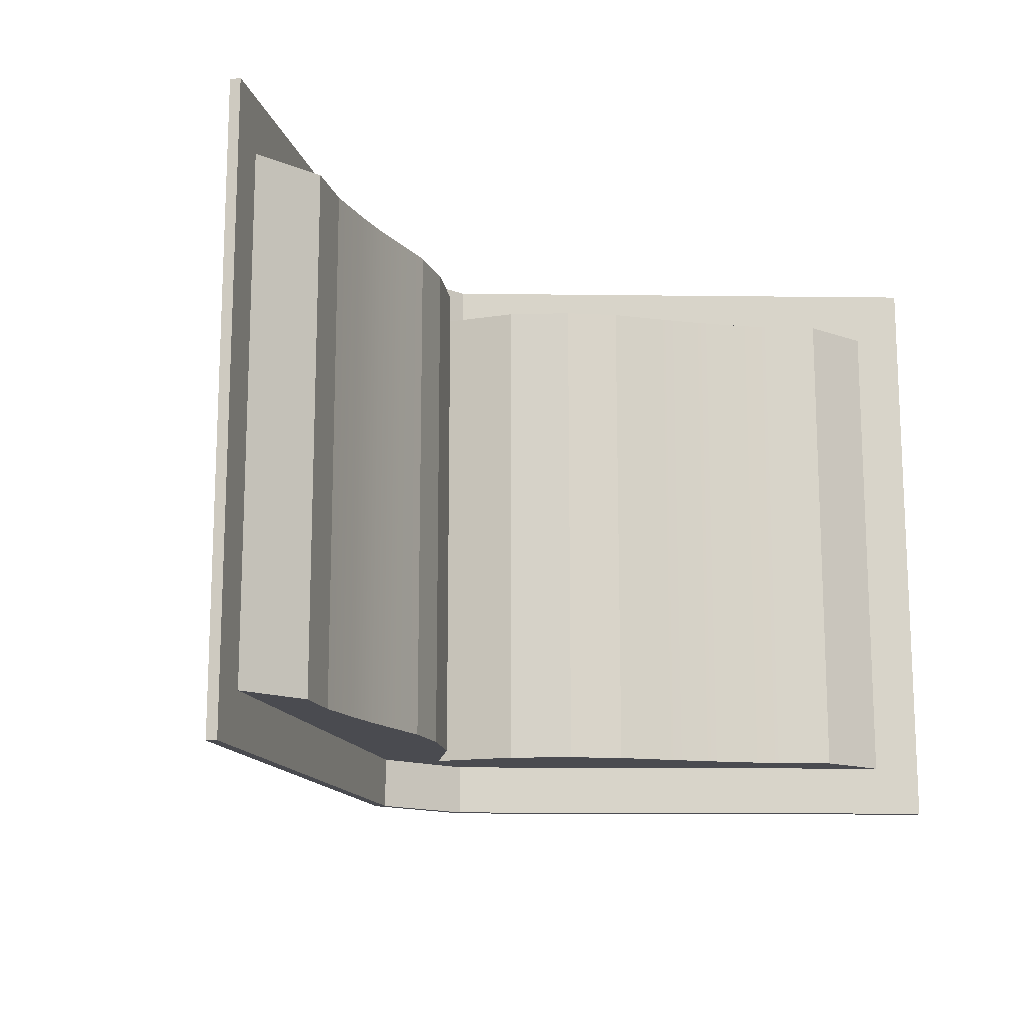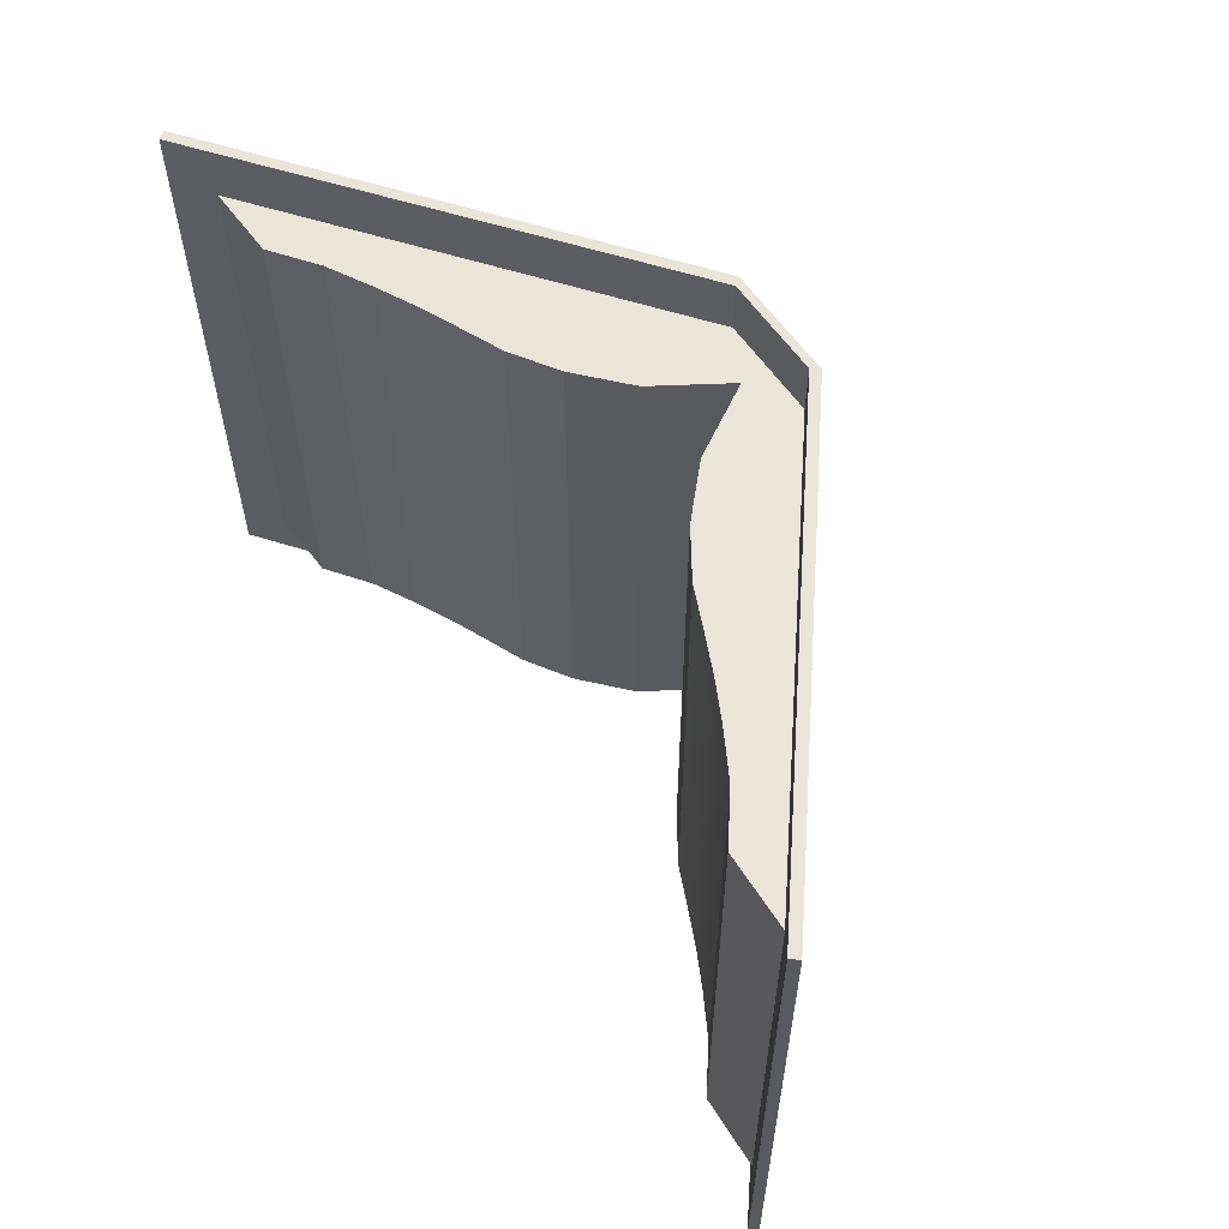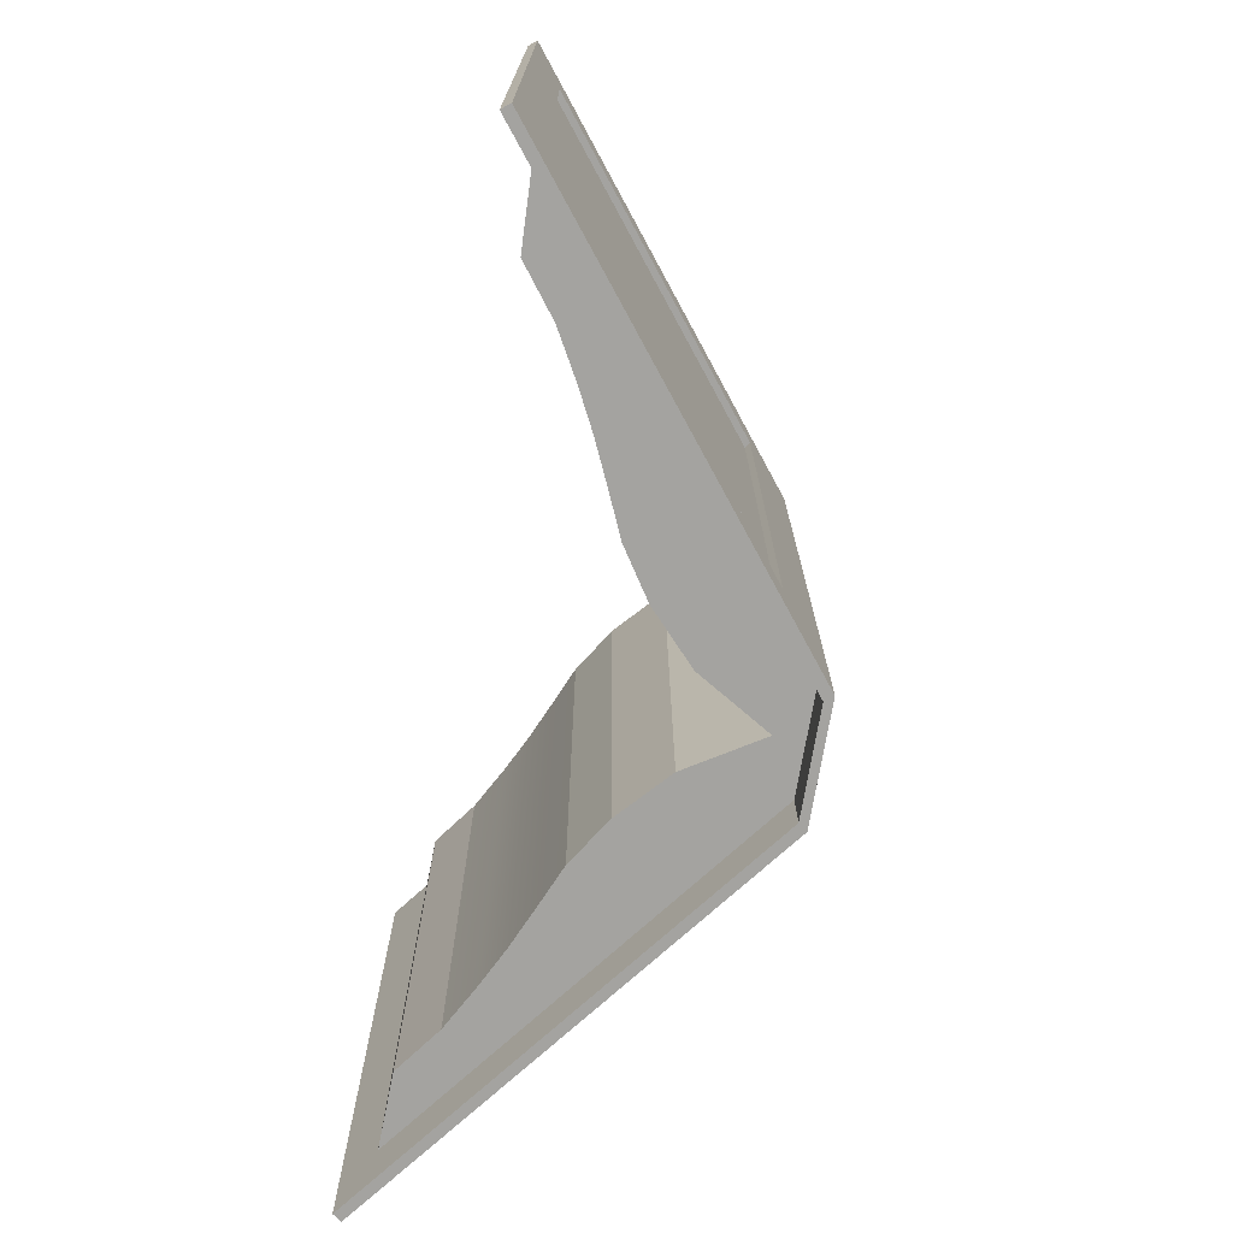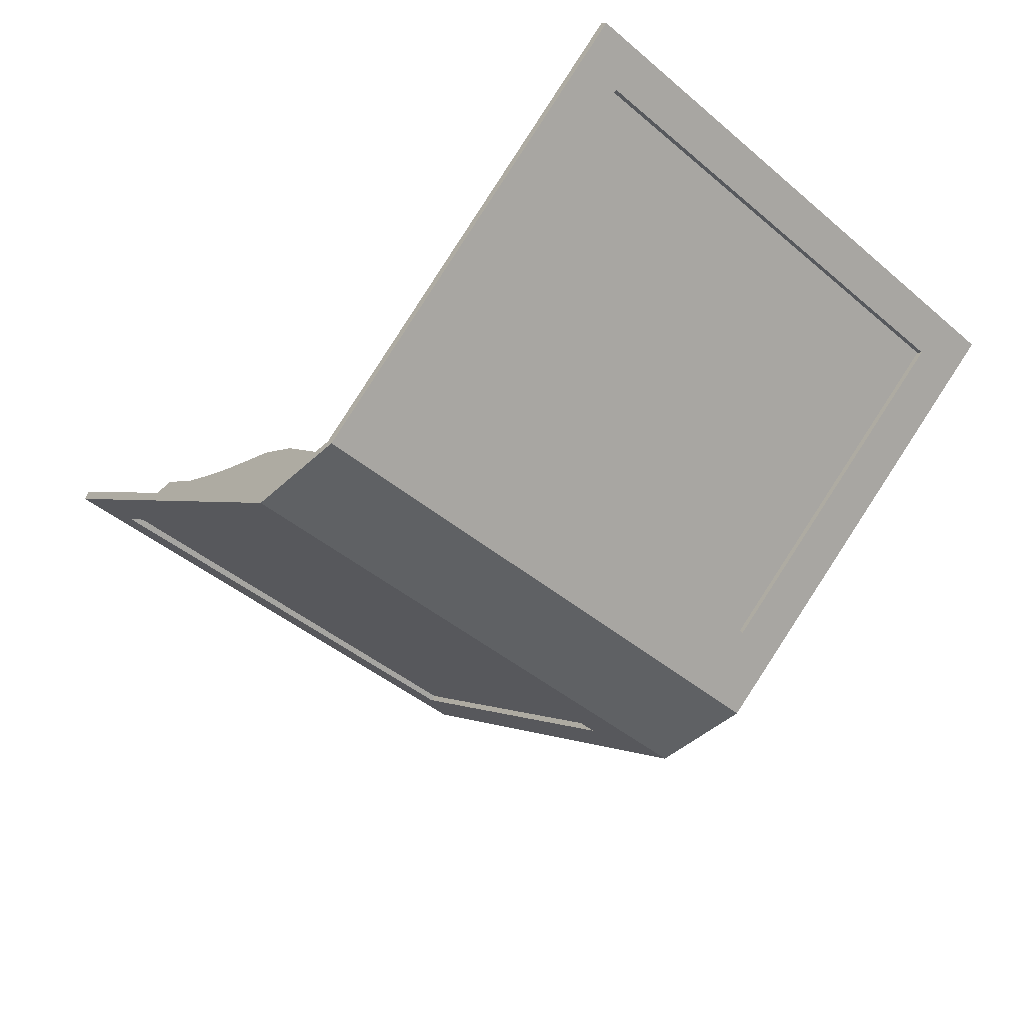
<metadata>
{"format":"obj","ext":"obj","renderer":"f3d","projection":"perspective","resolution":1024,"background":"white","views":[{"elev":-14.4,"azim":140.6,"up":"+Z"},{"elev":58.4,"azim":-123.9,"up":"+Z"},{"elev":-72.9,"azim":-99.5,"up":"+Z"},{"elev":-46.1,"azim":-133.5,"up":"+Y"}]}
</metadata>
<code>
v -23.97 16.37 15.86
v -23.65 16.79 15.86
v -2.977 0 15.86
v -2.649 0.4208 15.86
v -23.65 16.79 -15.86
v -23.97 16.37 -15.86
v -2.649 0.4208 -15.86
v -2.977 0 -15.86
v 0.3504 0.4208 15.86
v 0.3504 0.4208 -15.86
v 0.02229 -6.148e-08 -15.86
v 0.02229 -6.148e-08 15.86
v -23.65 16.79 13
v -2.649 0.4208 13
v 0.3504 0.4208 13
v 0.02229 -6.148e-08 13
v -2.977 0 13
v -23.97 16.37 13
v -23.65 16.79 -13.26
v -23.97 16.37 -13.26
v -2.977 0 -13.26
v 0.02229 -6.148e-08 -13.26
v 0.3504 0.4208 -13.26
v -2.649 0.4208 -13.26
v -22.09 14.9 15.86
v -21.76 15.32 15.86
v -21.76 15.32 13
v -21.76 15.32 -13.26
v -21.76 15.32 -15.86
v -22.09 14.9 -15.86
v -22.09 14.9 -13.26
v -22.09 14.9 13
v 0.1147 1.664 13
v 3.114 1.664 13
v 3.114 1.664 -13.26
v 0.1147 1.664 -13.26
v -17.88 15.19 13
v -17.88 15.19 -13.26
v -2.252 5.525 13
v -2.252 5.525 -13.26
v -5.949 2.993 -13.26
v -5.949 2.993 -15.86
v -6.277 2.572 -15.86
v -6.277 2.572 -13.26
v -6.277 2.572 13
v -6.277 2.572 15.86
v -5.949 2.993 15.86
v -5.949 2.993 13
v -4.747 7.823 13
v -8.295 4.822 13
v -8.295 4.822 15.86
v -8.623 4.401 15.86
v -8.623 4.401 13
v -8.623 4.401 -13.26
v -8.623 4.401 -15.86
v -8.295 4.822 -15.86
v -8.295 4.822 -13.26
v -4.747 7.823 -13.26
v -10.62 6.634 13
v -10.62 6.634 15.86
v -10.95 6.213 15.86
v -10.95 6.213 13
v -10.95 6.213 -13.26
v -10.95 6.213 -15.86
v -10.62 6.634 -15.86
v -10.62 6.634 -13.26
v -7.138 9.367 -13.26
v -7.138 9.367 13
v -12.61 8.184 13
v -12.61 8.184 15.86
v -12.94 7.763 15.86
v -12.94 7.763 13
v -12.94 7.763 -13.26
v -12.94 7.763 -15.86
v -12.61 8.184 -15.86
v -12.61 8.184 -13.26
v -9.265 10.29 -13.26
v -9.265 10.29 13
v -14.78 9.875 13
v -14.78 9.875 15.86
v -15.1 9.454 15.86
v -15.1 9.454 13
v -15.1 9.454 -13.26
v -15.1 9.454 -15.86
v -14.78 9.875 -15.86
v -14.78 9.875 -13.26
v -11.31 11.2 -13.26
v -11.31 11.2 13
v -16.85 11.49 13
v -16.85 11.49 15.86
v -17.18 11.07 15.86
v -17.18 11.07 13
v -17.18 11.07 -13.26
v -17.18 11.07 -15.86
v -16.85 11.49 -15.86
v -16.85 11.49 -13.26
v -13.26 12.18 -13.26
v -13.26 12.18 13
v -19.28 13.39 13
v -19.28 13.39 15.86
v -19.61 12.97 15.86
v -19.61 12.97 13
v -19.61 12.97 -13.26
v -19.61 12.97 -15.86
v -19.28 13.39 -15.86
v -19.28 13.39 -13.26
v -15.55 13.44 -13.26
v -15.55 13.44 13
v -21.8 15.11 -13.26
v -21.8 15.11 13
v -5.988 2.791 -13.26
v -5.988 2.791 13
v -8.334 4.62 13
v -8.334 4.62 -13.26
v -10.66 6.431 13
v -10.66 6.431 -13.26
v -12.65 7.982 13
v -12.65 7.982 -13.26
v -14.82 9.672 13
v -14.82 9.672 -13.26
v -16.89 11.29 13
v -16.89 11.29 -13.26
v -19.32 13.19 13
v -19.32 13.19 -13.26
v -23.97 16.37 -8.635
v -23.65 16.79 -8.635
v -21.76 15.32 -8.635
v -17.88 15.19 -8.635
v -15.55 13.44 -8.635
v -13.26 12.18 -8.635
v -11.31 11.2 -8.635
v -9.265 10.29 -8.635
v -7.138 9.367 -8.635
v -4.747 7.823 -8.635
v -2.252 5.525 -8.635
v 0.1147 1.664 -8.635
v 3.114 1.664 -8.635
v 0.3504 0.4208 -8.635
v 0.02229 -6.148e-08 -8.635
v -2.977 0 -8.635
v -6.277 2.572 -8.635
v -5.988 2.791 -8.635
v -8.334 4.62 -8.635
v -10.66 6.431 -8.635
v -12.65 7.982 -8.635
v -14.82 9.672 -8.635
v -16.89 11.29 -8.635
v -19.32 13.19 -8.635
v -21.8 15.11 -8.635
v -22.09 14.9 -8.635
v -23.97 16.37 1.628
v -23.65 16.79 1.628
v -21.76 15.32 1.628
v -17.88 15.19 1.628
v -15.55 13.44 1.628
v -13.26 12.18 1.628
v -11.31 11.2 1.628
v -9.265 10.29 1.628
v -7.138 9.367 1.628
v -4.747 7.823 1.628
v -2.252 5.525 1.628
v 0.1147 1.664 1.628
v 3.114 1.664 1.628
v 0.3504 0.4208 1.628
v 0.02229 -6.148e-08 1.628
v -2.977 0 1.628
v -6.277 2.572 1.628
v -5.988 2.791 1.628
v -8.334 4.62 1.628
v -10.66 6.431 1.628
v -12.65 7.982 1.628
v -14.82 9.672 1.628
v -16.89 11.29 1.628
v -19.32 13.19 1.628
v -21.8 15.11 1.628
v -22.09 14.9 1.628
v 23.97 16.37 15.86
v 23.65 16.79 15.86
v 2.977 0 15.86
v 2.649 0.4208 15.86
v 23.65 16.79 -15.86
v 23.97 16.37 -15.86
v 2.649 0.4208 -15.86
v 2.977 0 -15.86
v -0.3504 0.4208 15.86
v -0.3504 0.4208 -15.86
v -0.02229 -6.148e-08 -15.86
v -0.02229 -6.148e-08 15.86
v 23.65 16.79 13
v 2.649 0.4208 13
v -0.3504 0.4208 13
v -0.02229 -6.148e-08 13
v 2.977 0 13
v 23.97 16.37 13
v 23.65 16.79 -13.26
v 23.97 16.37 -13.26
v 2.977 0 -13.26
v -0.02229 -6.148e-08 -13.26
v -0.3504 0.4208 -13.26
v 2.649 0.4208 -13.26
v 22.09 14.9 15.86
v 21.76 15.32 15.86
v 21.76 15.32 13
v 21.76 15.32 -13.26
v 21.76 15.32 -15.86
v 22.09 14.9 -15.86
v 22.09 14.9 -13.26
v 22.09 14.9 13
v -0.1147 1.664 13
v -3.114 1.664 13
v -3.114 1.664 -13.26
v -0.1147 1.664 -13.26
v 17.88 15.19 13
v 17.88 15.19 -13.26
v 2.252 5.525 13
v 2.252 5.525 -13.26
v 5.949 2.993 -13.26
v 5.949 2.993 -15.86
v 6.277 2.572 -15.86
v 6.277 2.572 -13.26
v 6.277 2.572 13
v 6.277 2.572 15.86
v 5.949 2.993 15.86
v 5.949 2.993 13
v 4.747 7.823 13
v 8.295 4.822 13
v 8.295 4.822 15.86
v 8.623 4.401 15.86
v 8.623 4.401 13
v 8.623 4.401 -13.26
v 8.623 4.401 -15.86
v 8.295 4.822 -15.86
v 8.295 4.822 -13.26
v 4.747 7.823 -13.26
v 10.62 6.634 13
v 10.62 6.634 15.86
v 10.95 6.213 15.86
v 10.95 6.213 13
v 10.95 6.213 -13.26
v 10.95 6.213 -15.86
v 10.62 6.634 -15.86
v 10.62 6.634 -13.26
v 7.138 9.367 -13.26
v 7.138 9.367 13
v 12.61 8.184 13
v 12.61 8.184 15.86
v 12.94 7.763 15.86
v 12.94 7.763 13
v 12.94 7.763 -13.26
v 12.94 7.763 -15.86
v 12.61 8.184 -15.86
v 12.61 8.184 -13.26
v 9.265 10.29 -13.26
v 9.265 10.29 13
v 14.78 9.875 13
v 14.78 9.875 15.86
v 15.1 9.454 15.86
v 15.1 9.454 13
v 15.1 9.454 -13.26
v 15.1 9.454 -15.86
v 14.78 9.875 -15.86
v 14.78 9.875 -13.26
v 11.31 11.2 -13.26
v 11.31 11.2 13
v 16.85 11.49 13
v 16.85 11.49 15.86
v 17.18 11.07 15.86
v 17.18 11.07 13
v 17.18 11.07 -13.26
v 17.18 11.07 -15.86
v 16.85 11.49 -15.86
v 16.85 11.49 -13.26
v 13.26 12.18 -13.26
v 13.26 12.18 13
v 19.28 13.39 13
v 19.28 13.39 15.86
v 19.61 12.97 15.86
v 19.61 12.97 13
v 19.61 12.97 -13.26
v 19.61 12.97 -15.86
v 19.28 13.39 -15.86
v 19.28 13.39 -13.26
v 15.55 13.44 -13.26
v 15.55 13.44 13
v 21.8 15.11 -13.26
v 21.8 15.11 13
v 5.988 2.791 -13.26
v 5.988 2.791 13
v 8.334 4.62 13
v 8.334 4.62 -13.26
v 10.66 6.431 13
v 10.66 6.431 -13.26
v 12.65 7.982 13
v 12.65 7.982 -13.26
v 14.82 9.672 13
v 14.82 9.672 -13.26
v 16.89 11.29 13
v 16.89 11.29 -13.26
v 19.32 13.19 13
v 19.32 13.19 -13.26
v 23.97 16.37 -8.635
v 23.65 16.79 -8.635
v 21.76 15.32 -8.635
v 17.88 15.19 -8.635
v 15.55 13.44 -8.635
v 13.26 12.18 -8.635
v 11.31 11.2 -8.635
v 9.265 10.29 -8.635
v 7.138 9.367 -8.635
v 4.747 7.823 -8.635
v 2.252 5.525 -8.635
v -0.1147 1.664 -8.635
v -3.114 1.664 -8.635
v -0.3504 0.4208 -8.635
v -0.02229 -6.148e-08 -8.635
v 2.977 0 -8.635
v 6.277 2.572 -8.635
v 5.988 2.791 -8.635
v 8.334 4.62 -8.635
v 10.66 6.431 -8.635
v 12.65 7.982 -8.635
v 14.82 9.672 -8.635
v 16.89 11.29 -8.635
v 19.32 13.19 -8.635
v 21.8 15.11 -8.635
v 22.09 14.9 -8.635
v 23.97 16.37 1.628
v 23.65 16.79 1.628
v 21.76 15.32 1.628
v 17.88 15.19 1.628
v 15.55 13.44 1.628
v 13.26 12.18 1.628
v 11.31 11.2 1.628
v 9.265 10.29 1.628
v 7.138 9.367 1.628
v 4.747 7.823 1.628
v 2.252 5.525 1.628
v -0.1147 1.664 1.628
v -3.114 1.664 1.628
v -0.3504 0.4208 1.628
v -0.02229 -6.148e-08 1.628
v 2.977 0 1.628
v 6.277 2.572 1.628
v 5.988 2.791 1.628
v 8.334 4.62 1.628
v 10.66 6.431 1.628
v 12.65 7.982 1.628
v 14.82 9.672 1.628
v 16.89 11.29 1.628
v 19.32 13.19 1.628
v 21.8 15.11 1.628
v 22.09 14.9 1.628
o Cube.1
f 46 3 4 47
f 45 17 3 46
f 18 1 2 13
f 47 4 14 48
f 43 42 7 8
f 9 4 3 12
f 15 14 4 9
f 11 8 7 10
f 16 12 3 17
f 41 24 7 42
f 23 10 7 24
f 21 8 11 22
f 44 43 8 21
f 19 5 6 20
f 151 18 13 152
f 167 166 17 45
f 165 16 17 166
f 26 2 1 25
f 27 13 2 26
f 153 152 13 27
f 29 5 19 28
f 30 6 5 29
f 31 20 6 30
f 176 32 18 151
f 25 1 18 32
f 105 29 28 106
f 104 30 29 105
f 103 31 30 104
f 101 25 32 102
f 100 26 25 101
f 99 27 26 100
f 51 47 48 50
f 52 46 47 51
f 53 45 46 52
f 55 43 44 54
f 56 42 43 55
f 57 41 42 56
f 60 51 50 59
f 61 52 51 60
f 62 53 52 61
f 64 55 54 63
f 65 56 55 64
f 66 57 56 65
f 70 60 59 69
f 71 61 60 70
f 72 62 61 71
f 74 64 63 73
f 75 65 64 74
f 76 66 65 75
f 80 70 69 79
f 81 71 70 80
f 82 72 71 81
f 84 74 73 83
f 85 75 74 84
f 86 76 75 85
f 90 80 79 89
f 91 81 80 90
f 92 82 81 91
f 94 84 83 93
f 95 85 84 94
f 96 86 85 95
f 100 90 89 99
f 101 91 90 100
f 102 92 91 101
f 104 94 93 103
f 105 95 94 104
f 106 96 95 105
f 109 31 103 124
f 175 110 32 176
f 123 102 32 110
f 112 45 53 113
f 168 167 45 112
f 114 54 44 111
f 113 53 62 115
f 116 63 54 114
f 115 62 72 117
f 118 73 63 116
f 117 72 82 119
f 120 83 73 118
f 119 82 92 121
f 122 93 83 120
f 121 92 102 123
f 124 103 93 122
f 126 19 20 125
f 127 28 19 126
f 140 21 22 139
f 141 44 21 140
f 142 111 44 141
f 150 31 109 149
f 125 20 31 150
f 152 126 125 151
f 153 127 126 152
f 166 140 139 165
f 167 141 140 166
f 168 142 141 167
f 176 150 149 175
f 151 125 150 176
f 180 179 222 223
f 179 193 221 222
f 178 177 194 189
f 190 180 223 224
f 183 218 219 184
f 179 180 185 188
f 180 190 191 185
f 183 184 187 186
f 179 188 192 193
f 183 200 217 218
f 183 186 199 200
f 187 184 197 198
f 184 219 220 197
f 182 181 195 196
f 189 194 327 328
f 193 342 343 221
f 193 192 341 342
f 177 178 202 201
f 178 189 203 202
f 189 328 329 203
f 195 181 205 204
f 181 182 206 205
f 182 196 207 206
f 194 208 352 327
f 194 177 201 208
f 204 205 281 282
f 205 206 280 281
f 206 207 279 280
f 208 201 277 278
f 201 202 276 277
f 202 203 275 276
f 224 223 227 226
f 223 222 228 227
f 222 221 229 228
f 220 219 231 230
f 219 218 232 231
f 218 217 233 232
f 226 227 236 235
f 227 228 237 236
f 228 229 238 237
f 230 231 240 239
f 231 232 241 240
f 232 233 242 241
f 235 236 246 245
f 236 237 247 246
f 237 238 248 247
f 239 240 250 249
f 240 241 251 250
f 241 242 252 251
f 245 246 256 255
f 246 247 257 256
f 247 248 258 257
f 249 250 260 259
f 250 251 261 260
f 251 252 262 261
f 255 256 266 265
f 256 257 267 266
f 257 258 268 267
f 259 260 270 269
f 260 261 271 270
f 261 262 272 271
f 265 266 276 275
f 266 267 277 276
f 267 268 278 277
f 269 270 280 279
f 270 271 281 280
f 271 272 282 281
f 279 207 285 300
f 208 286 351 352
f 208 278 299 286
f 229 221 288 289
f 221 343 344 288
f 220 230 290 287
f 238 229 289 291
f 230 239 292 290
f 248 238 291 293
f 239 249 294 292
f 258 248 293 295
f 249 259 296 294
f 268 258 295 297
f 259 269 298 296
f 278 268 297 299
f 269 279 300 298
f 196 195 302 301
f 195 204 303 302
f 198 197 316 315
f 197 220 317 316
f 220 287 318 317
f 285 207 326 325
f 207 196 301 326
f 301 302 328 327
f 302 303 329 328
f 315 316 342 341
f 316 317 343 342
f 317 318 344 343
f 325 326 352 351
f 326 301 327 352
f 16 15 9 12
f 3 8 3 8
f 22 11 10 23
f 164 15 16 165
f 162 33 34 163
f 163 34 15 164
f 137 35 36 136
f 138 23 35 137
f 139 22 23 138
f 163 137 136 162
f 164 138 137 163
f 165 139 138 164
f 185 191 192 188
f 179 184 179 184
f 186 187 198 199
f 192 191 340 341
f 210 209 338 339
f 191 210 339 340
f 212 211 313 312
f 211 199 314 313
f 199 198 315 314
f 312 313 339 338
f 313 314 340 339
f 314 315 341 340
f 161 39 33 162
f 33 14 15 34
f 35 23 24 36
f 39 48 14 33
f 154 153 27 37
f 40 36 24 41
f 155 154 37 108
f 106 28 38 107
f 108 37 27 99
f 50 48 39 49
f 58 40 41 57
f 160 49 39 161
f 67 58 57 66
f 159 68 49 160
f 59 50 49 68
f 77 67 66 76
f 158 78 68 159
f 69 59 68 78
f 87 77 76 86
f 157 88 78 158
f 79 69 78 88
f 97 87 86 96
f 156 98 88 157
f 89 79 88 98
f 107 97 96 106
f 155 108 98 156
f 99 89 98 108
f 128 38 28 127
f 129 107 38 128
f 130 97 107 129
f 131 87 97 130
f 132 77 87 131
f 133 67 77 132
f 134 58 67 133
f 135 40 58 134
f 136 36 40 135
f 154 128 127 153
f 155 129 128 154
f 162 136 135 161
f 209 215 337 338
f 191 190 209 210
f 200 199 211 212
f 190 224 215 209
f 203 329 330 213
f 200 212 216 217
f 213 330 331 284
f 214 204 282 283
f 203 213 284 275
f 215 224 226 225
f 217 216 234 233
f 215 225 336 337
f 233 234 243 242
f 225 244 335 336
f 225 226 235 244
f 242 243 253 252
f 244 254 334 335
f 244 235 245 254
f 252 253 263 262
f 254 264 333 334
f 254 245 255 264
f 262 263 273 272
f 264 274 332 333
f 264 255 265 274
f 272 273 283 282
f 274 284 331 332
f 274 265 275 284
f 204 214 304 303
f 214 283 305 304
f 283 273 306 305
f 273 263 307 306
f 263 253 308 307
f 253 243 309 308
f 243 234 310 309
f 234 216 311 310
f 216 212 312 311
f 303 304 330 329
f 304 305 331 330
f 311 312 338 337
f 174 123 110 175
f 169 168 112 113
f 170 169 113 115
f 171 170 115 117
f 172 171 117 119
f 173 172 119 121
f 174 173 121 123
f 143 114 111 142
f 144 116 114 143
f 145 118 116 144
f 146 120 118 145
f 147 122 120 146
f 148 124 122 147
f 149 109 124 148
f 169 143 142 168
f 175 149 148 174
f 286 299 350 351
f 288 344 345 289
f 289 345 346 291
f 291 346 347 293
f 293 347 348 295
f 295 348 349 297
f 297 349 350 299
f 287 290 319 318
f 290 292 320 319
f 292 294 321 320
f 294 296 322 321
f 296 298 323 322
f 298 300 324 323
f 300 285 325 324
f 318 319 345 344
f 324 325 351 350
f 156 130 129 155
f 157 131 130 156
f 158 132 131 157
f 159 133 132 158
f 160 134 133 159
f 161 135 134 160
f 305 306 332 331
f 306 307 333 332
f 307 308 334 333
f 308 309 335 334
f 309 310 336 335
f 310 311 337 336
f 170 144 143 169
f 171 145 144 170
f 172 146 145 171
f 173 147 146 172
f 174 148 147 173
f 319 320 346 345
f 320 321 347 346
f 321 322 348 347
f 322 323 349 348
f 323 324 350 349

</code>
